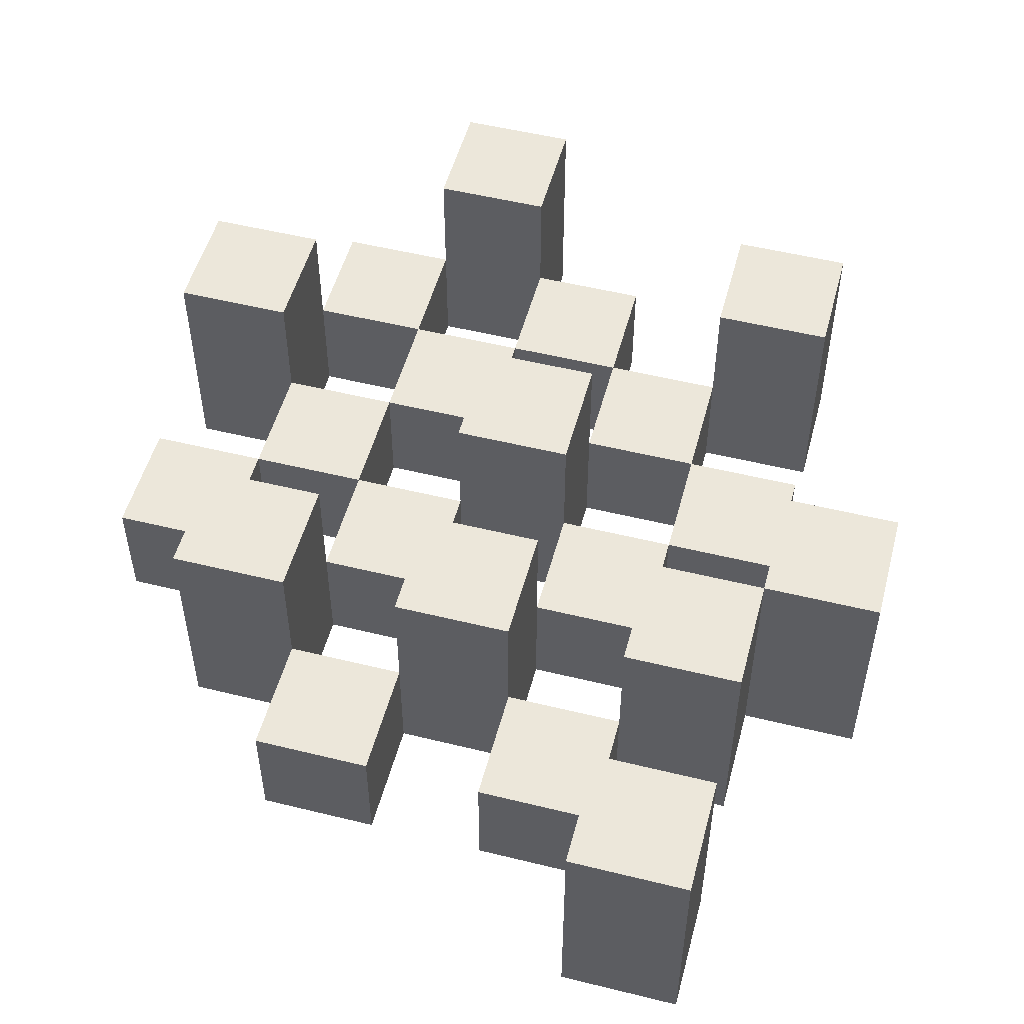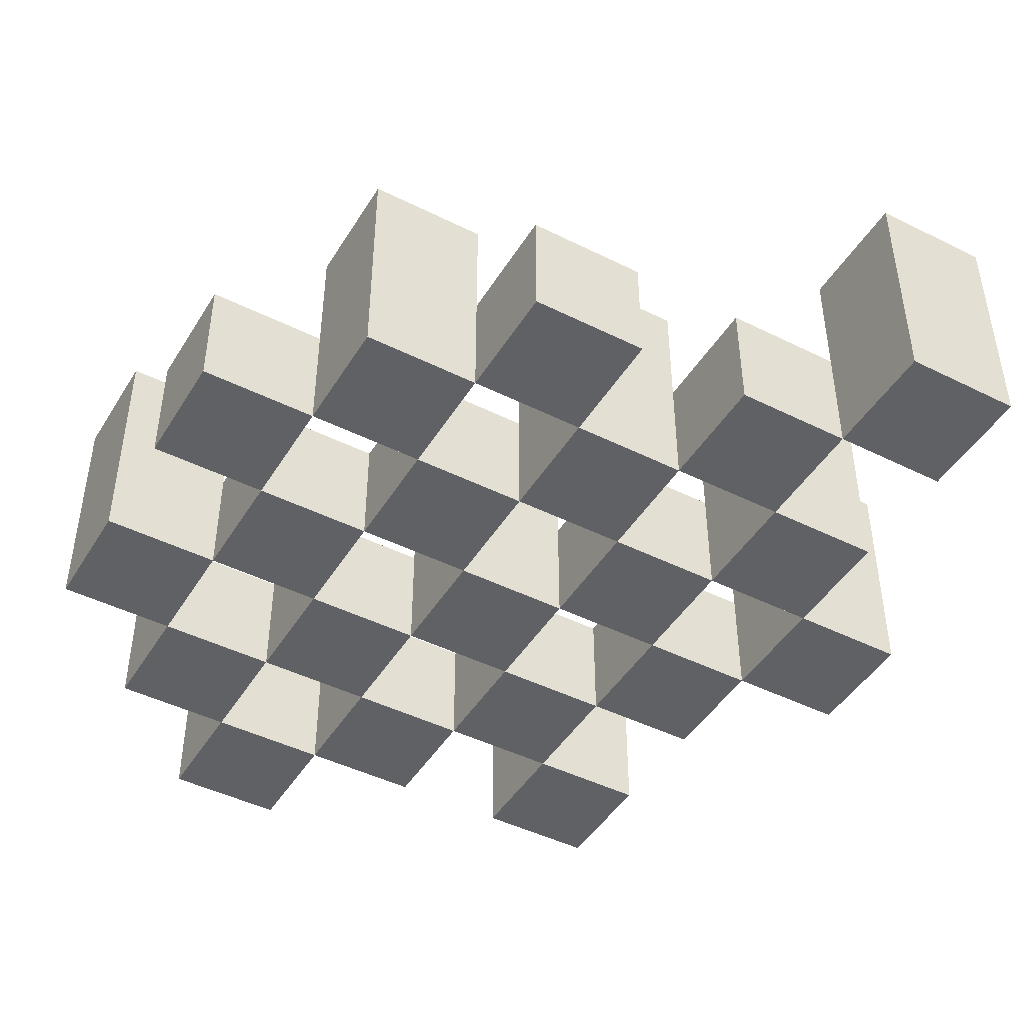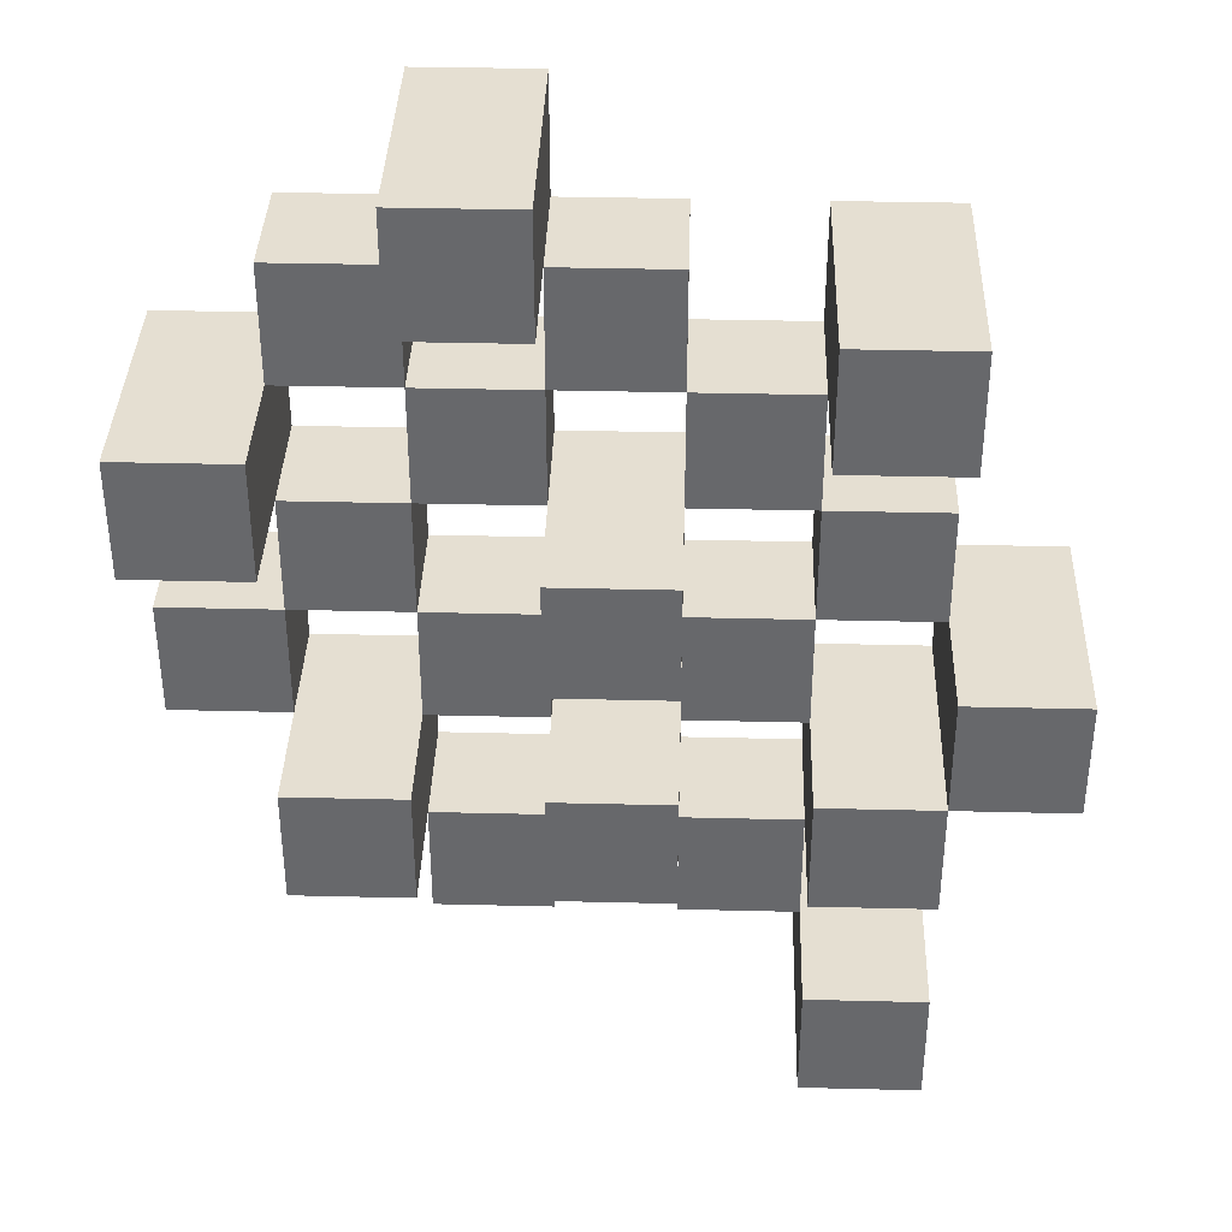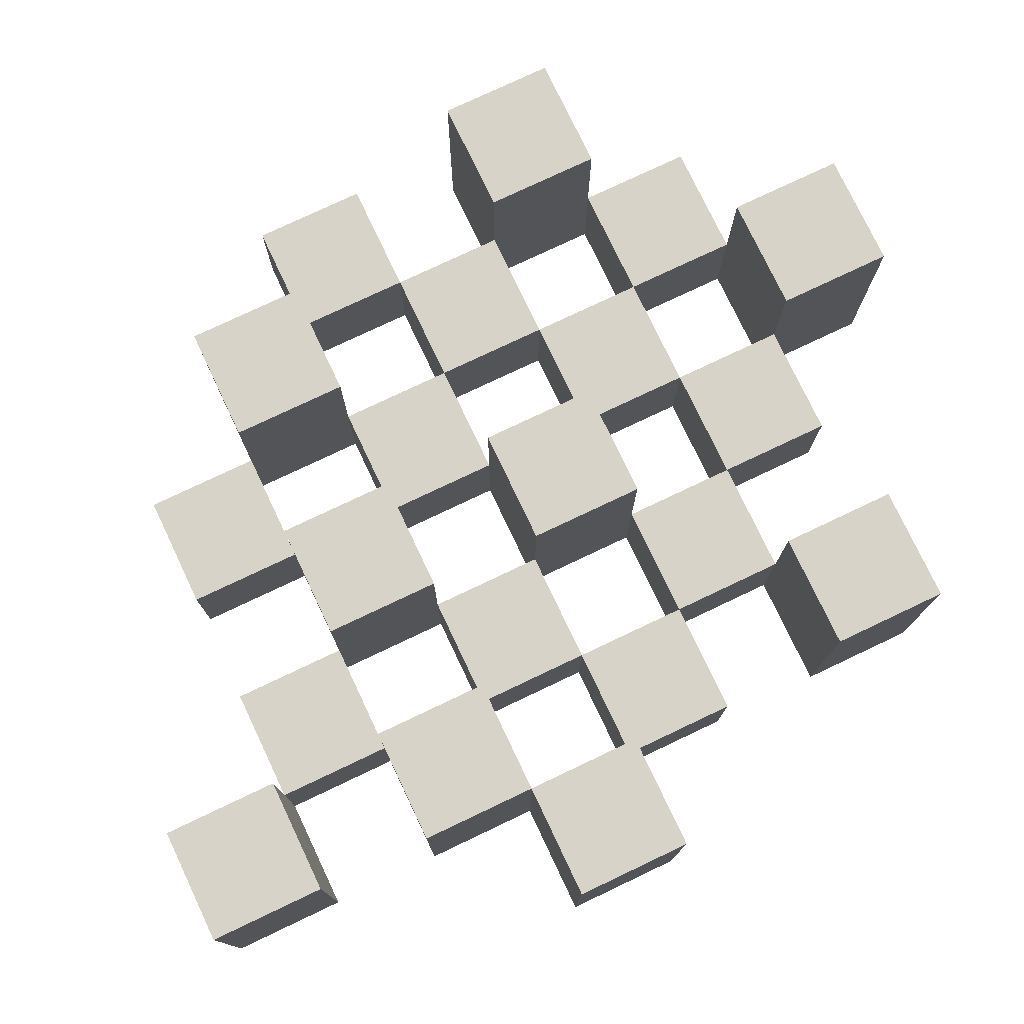
<metadata>
{"format":"obj","ext":"obj","renderer":"f3d","projection":"perspective","resolution":1024,"background":"white","views":[{"elev":52.0,"azim":-165.1,"up":"+Y"},{"elev":-45.4,"azim":150.1,"up":"+Y"},{"elev":37.3,"azim":-178.2,"up":"+Z"},{"elev":76.9,"azim":-115.4,"up":"+Y"}]}
</metadata>
<code>
o
v 24.1 0.9 33.6
v 24 0.9 33.6
v 24.1 1.1 33.6
v 24 1.1 33.6
v 24.2 0.9 33.5
v 24.1 0.9 33.5
v 24 0.9 33.5
v 23.9 0.9 33.5
v 23.8 0.9 33.5
v 23.7 0.9 33.5
v 24.2 1 33.5
v 24.1 1 33.5
v 24 1 33.5
v 23.9 1 33.5
v 23.8 1.1 33.5
v 23.7 1.1 33.5
v 24.3 0.9 33.4
v 24.2 0.9 33.4
v 24.1 0.9 33.4
v 24 0.9 33.4
v 23.9 0.9 33.4
v 23.8 0.9 33.4
v 24.2 1 33.4
v 24.1 1 33.4
v 24 1 33.4
v 23.9 1 33.4
v 23.8 1 33.4
v 24.3 1.1 33.4
v 24.2 1.1 33.4
v 24.2 0.9 33.3
v 24.1 0.9 33.3
v 24 0.9 33.3
v 23.9 0.9 33.3
v 23.8 0.9 33.3
v 23.7 0.9 33.3
v 24.2 1 33.3
v 24.1 1 33.3
v 24 1 33.3
v 23.9 1 33.3
v 23.8 1 33.3
v 23.7 1 33.3
v 24 1.1 33.3
v 23.9 1.1 33.3
v 24.3 0.9 33.2
v 24.2 0.9 33.2
v 24.1 0.9 33.2
v 24 0.9 33.2
v 23.9 0.9 33.2
v 23.8 0.9 33.2
v 23.7 0.9 33.2
v 23.6 0.9 33.2
v 24.3 1 33.2
v 24.2 1 33.2
v 24.1 1 33.2
v 24 1 33.2
v 23.9 1 33.2
v 23.8 1 33.2
v 23.7 1 33.2
v 23.7 1.1 33.2
v 23.6 1.1 33.2
v 24.2 0.9 33.1
v 24.1 0.9 33.1
v 24 0.9 33.1
v 23.9 0.9 33.1
v 23.8 0.9 33.1
v 23.7 0.9 33.1
v 24.2 1 33.1
v 24.1 1 33.1
v 24 1 33.1
v 23.9 1 33.1
v 23.8 1 33.1
v 24.2 1.1 33.1
v 24.1 1.1 33.1
v 24 1.1 33.1
v 23.9 1.1 33.1
v 23.8 1.1 33.1
v 23.7 1.1 33.1
v 24.1 0.9 33
v 24 0.9 33
v 23.9 0.9 33
v 23.8 0.9 33
v 24.1 1 33
v 24 1 33
v 23.9 1 33
v 23.8 1 33
v 23.8 0.9 32.9
v 23.7 0.9 32.9
v 23.8 1 32.9
v 23.8 1.1 32.9
v 23.7 1.1 32.9
v 24.1 0.9 33.5
v 24 0.9 33.5
v 24.1 1 33.5
v 24 1 33.5
v 24.1 1.1 33.5
v 24 1.1 33.5
v 24.2 0.9 33.4
v 24.1 0.9 33.4
v 24 0.9 33.4
v 23.9 0.9 33.4
v 23.8 0.9 33.4
v 23.7 0.9 33.4
v 24.2 1 33.4
v 24.1 1 33.4
v 24 1 33.4
v 23.9 1 33.4
v 23.8 1 33.4
v 23.8 1.1 33.4
v 23.7 1.1 33.4
v 24.3 0.9 33.3
v 24.2 0.9 33.3
v 24.1 0.9 33.3
v 24 0.9 33.3
v 23.9 0.9 33.3
v 23.8 0.9 33.3
v 24.2 1 33.3
v 24.1 1 33.3
v 24 1 33.3
v 23.9 1 33.3
v 23.8 1 33.3
v 24.3 1.1 33.3
v 24.2 1.1 33.3
v 24.2 0.9 33.2
v 24.1 0.9 33.2
v 24 0.9 33.2
v 23.9 0.9 33.2
v 23.8 0.9 33.2
v 23.7 0.9 33.2
v 24.2 1 33.2
v 24.1 1 33.2
v 24 1 33.2
v 23.9 1 33.2
v 23.8 1 33.2
v 23.7 1 33.2
v 24 1.1 33.2
v 23.9 1.1 33.2
v 24.3 0.9 33.1
v 24.2 0.9 33.1
v 24.1 0.9 33.1
v 24 0.9 33.1
v 23.9 0.9 33.1
v 23.8 0.9 33.1
v 23.7 0.9 33.1
v 23.6 0.9 33.1
v 24.3 1 33.1
v 24.2 1 33.1
v 24.1 1 33.1
v 24 1 33.1
v 23.9 1 33.1
v 23.8 1 33.1
v 23.7 1.1 33.1
v 23.6 1.1 33.1
v 24.2 0.9 33
v 24.1 0.9 33
v 24 0.9 33
v 23.9 0.9 33
v 23.8 0.9 33
v 23.7 0.9 33
v 24.1 1 33
v 24 1 33
v 23.9 1 33
v 23.8 1 33
v 24.2 1.1 33
v 24.1 1.1 33
v 24 1.1 33
v 23.9 1.1 33
v 23.8 1.1 33
v 23.7 1.1 33
v 24.1 0.9 32.9
v 24 0.9 32.9
v 23.9 0.9 32.9
v 23.8 0.9 32.9
v 24.1 1 32.9
v 24 1 32.9
v 23.9 1 32.9
v 23.8 1 32.9
v 23.8 0.9 32.8
v 23.7 0.9 32.8
v 23.8 1.1 32.8
v 23.7 1.1 32.8
v 24.3 0.9 33.4
v 24.3 1.1 33.4
v 24.3 0.9 33.3
v 24.3 1.1 33.3
v 24.3 0.9 33.2
v 24.3 1 33.2
v 24.3 0.9 33.1
v 24.3 1 33.1
v 24.2 0.9 33.5
v 24.2 1 33.5
v 24.2 0.9 33.4
v 24.2 1 33.4
v 24.2 0.9 33.3
v 24.2 1 33.3
v 24.2 0.9 33.2
v 24.2 1 33.2
v 24.2 0.9 33.1
v 24.2 1 33.1
v 24.2 1.1 33.1
v 24.2 0.9 33
v 24.2 1.1 33
v 24.1 0.9 33.6
v 24.1 1.1 33.6
v 24.1 0.9 33.5
v 24.1 1 33.5
v 24.1 1.1 33.5
v 24.1 0.9 33.4
v 24.1 1 33.4
v 24.1 0.9 33.3
v 24.1 1 33.3
v 24.1 0.9 33.2
v 24.1 1 33.2
v 24.1 0.9 33.1
v 24.1 1 33.1
v 24.1 0.9 33
v 24.1 1 33
v 24.1 0.9 32.9
v 24.1 1 32.9
v 24 0.9 33.5
v 24 1 33.5
v 24 0.9 33.4
v 24 1 33.4
v 24 0.9 33.3
v 24 1 33.3
v 24 1.1 33.3
v 24 0.9 33.2
v 24 1 33.2
v 24 1.1 33.2
v 24 0.9 33.1
v 24 1 33.1
v 24 1.1 33.1
v 24 0.9 33
v 24 1 33
v 24 1.1 33
v 23.9 0.9 33.4
v 23.9 1 33.4
v 23.9 0.9 33.3
v 23.9 1 33.3
v 23.9 0.9 33.2
v 23.9 1 33.2
v 23.9 0.9 33.1
v 23.9 1 33.1
v 23.9 0.9 33
v 23.9 1 33
v 23.9 0.9 32.9
v 23.9 1 32.9
v 23.8 0.9 33.5
v 23.8 1.1 33.5
v 23.8 0.9 33.4
v 23.8 1 33.4
v 23.8 1.1 33.4
v 23.8 0.9 33.3
v 23.8 1 33.3
v 23.8 0.9 33.2
v 23.8 1 33.2
v 23.8 0.9 33.1
v 23.8 1 33.1
v 23.8 1.1 33.1
v 23.8 0.9 33
v 23.8 1 33
v 23.8 1.1 33
v 23.8 0.9 32.9
v 23.8 1 32.9
v 23.8 1.1 32.9
v 23.8 0.9 32.8
v 23.8 1.1 32.8
v 23.7 0.9 33.2
v 23.7 1 33.2
v 23.7 1.1 33.2
v 23.7 0.9 33.1
v 23.7 1.1 33.1
v 24.2 0.9 33.4
v 24.2 1 33.4
v 24.2 1.1 33.4
v 24.2 0.9 33.3
v 24.2 1 33.3
v 24.2 1.1 33.3
v 24.2 0.9 33.2
v 24.2 1 33.2
v 24.2 0.9 33.1
v 24.2 1 33.1
v 24.1 0.9 33.5
v 24.1 1 33.5
v 24.1 0.9 33.4
v 24.1 1 33.4
v 24.1 0.9 33.3
v 24.1 1 33.3
v 24.1 0.9 33.2
v 24.1 1 33.2
v 24.1 0.9 33.1
v 24.1 1 33.1
v 24.1 1.1 33.1
v 24.1 0.9 33
v 24.1 1 33
v 24.1 1.1 33
v 24 0.9 33.6
v 24 1.1 33.6
v 24 0.9 33.5
v 24 1 33.5
v 24 1.1 33.5
v 24 0.9 33.4
v 24 1 33.4
v 24 0.9 33.3
v 24 1 33.3
v 24 0.9 33.2
v 24 1 33.2
v 24 0.9 33.1
v 24 1 33.1
v 24 0.9 33
v 24 1 33
v 24 0.9 32.9
v 24 1 32.9
v 23.9 0.9 33.5
v 23.9 1 33.5
v 23.9 0.9 33.4
v 23.9 1 33.4
v 23.9 0.9 33.3
v 23.9 1 33.3
v 23.9 1.1 33.3
v 23.9 0.9 33.2
v 23.9 1 33.2
v 23.9 1.1 33.2
v 23.9 0.9 33.1
v 23.9 1 33.1
v 23.9 1.1 33.1
v 23.9 0.9 33
v 23.9 1 33
v 23.9 1.1 33
v 23.8 0.9 33.4
v 23.8 1 33.4
v 23.8 0.9 33.3
v 23.8 1 33.3
v 23.8 0.9 33.2
v 23.8 1 33.2
v 23.8 0.9 33.1
v 23.8 1 33.1
v 23.8 0.9 33
v 23.8 1 33
v 23.8 0.9 32.9
v 23.8 1 32.9
v 23.7 0.9 33.5
v 23.7 1.1 33.5
v 23.7 0.9 33.4
v 23.7 1.1 33.4
v 23.7 0.9 33.3
v 23.7 1 33.3
v 23.7 0.9 33.2
v 23.7 1 33.2
v 23.7 0.9 33.1
v 23.7 1.1 33.1
v 23.7 0.9 33
v 23.7 1.1 33
v 23.7 0.9 32.9
v 23.7 1.1 32.9
v 23.7 0.9 32.8
v 23.7 1.1 32.8
v 23.6 0.9 33.2
v 23.6 1.1 33.2
v 23.6 0.9 33.1
v 23.6 1.1 33.1
v 24.3 0.9 33.4
v 24.3 0.9 33.3
v 24.3 0.9 33.2
v 24.3 0.9 33.1
v 24.2 0.9 33.5
v 24.2 0.9 33.4
v 24.2 0.9 33.3
v 24.2 0.9 33.2
v 24.2 0.9 33.1
v 24.2 0.9 33
v 24.1 0.9 33.6
v 24.1 0.9 33.5
v 24.1 0.9 33.4
v 24.1 0.9 33.3
v 24.1 0.9 33.2
v 24.1 0.9 33.1
v 24.1 0.9 33
v 24.1 0.9 32.9
v 24 0.9 33.6
v 24 0.9 33.5
v 24 0.9 33.4
v 24 0.9 33.3
v 24 0.9 33.2
v 24 0.9 33.1
v 24 0.9 33
v 24 0.9 32.9
v 23.9 0.9 33.5
v 23.9 0.9 33.4
v 23.9 0.9 33.3
v 23.9 0.9 33.2
v 23.9 0.9 33.1
v 23.9 0.9 33
v 23.9 0.9 32.9
v 23.8 0.9 33.5
v 23.8 0.9 33.4
v 23.8 0.9 33.3
v 23.8 0.9 33.2
v 23.8 0.9 33.1
v 23.8 0.9 33
v 23.8 0.9 32.9
v 23.8 0.9 32.8
v 23.7 0.9 33.5
v 23.7 0.9 33.4
v 23.7 0.9 33.3
v 23.7 0.9 33.2
v 23.7 0.9 33.1
v 23.7 0.9 33
v 23.7 0.9 32.9
v 23.7 0.9 32.8
v 23.6 0.9 33.2
v 23.6 0.9 33.1
v 24.3 1 33.2
v 24.3 1 33.1
v 24.2 1 33.5
v 24.2 1 33.4
v 24.2 1 33.3
v 24.2 1 33.2
v 24.2 1 33.1
v 24.1 1 33.5
v 24.1 1 33.4
v 24.1 1 33.3
v 24.1 1 33.2
v 24.1 1 33.1
v 24.1 1 33
v 24.1 1 32.9
v 24 1 33.5
v 24 1 33.4
v 24 1 33.3
v 24 1 33.2
v 24 1 33.1
v 24 1 33
v 24 1 32.9
v 23.9 1 33.5
v 23.9 1 33.4
v 23.9 1 33.3
v 23.9 1 33.2
v 23.9 1 33.1
v 23.9 1 33
v 23.9 1 32.9
v 23.8 1 33.4
v 23.8 1 33.3
v 23.8 1 33.2
v 23.8 1 33.1
v 23.8 1 33
v 23.8 1 32.9
v 23.7 1 33.3
v 23.7 1 33.2
v 24.3 1.1 33.4
v 24.3 1.1 33.3
v 24.2 1.1 33.4
v 24.2 1.1 33.3
v 24.2 1.1 33.1
v 24.2 1.1 33
v 24.1 1.1 33.6
v 24.1 1.1 33.5
v 24.1 1.1 33.1
v 24.1 1.1 33
v 24 1.1 33.6
v 24 1.1 33.5
v 24 1.1 33.3
v 24 1.1 33.2
v 24 1.1 33.1
v 24 1.1 33
v 23.9 1.1 33.3
v 23.9 1.1 33.2
v 23.9 1.1 33.1
v 23.9 1.1 33
v 23.8 1.1 33.5
v 23.8 1.1 33.4
v 23.8 1.1 33.1
v 23.8 1.1 33
v 23.8 1.1 32.9
v 23.8 1.1 32.8
v 23.7 1.1 33.5
v 23.7 1.1 33.4
v 23.7 1.1 33.2
v 23.7 1.1 33.1
v 23.7 1.1 33
v 23.7 1.1 32.9
v 23.7 1.1 32.8
v 23.6 1.1 33.2
v 23.6 1.1 33.1
f 3 2 1
f 4 2 3
f 11 6 5
f 12 6 11
f 13 8 7
f 14 8 13
f 15 10 9
f 16 10 15
f 23 18 17
f 24 20 19
f 25 20 24
f 26 22 21
f 27 22 26
f 28 23 17
f 29 23 28
f 36 31 30
f 37 31 36
f 38 33 32
f 39 33 38
f 40 35 34
f 41 35 40
f 42 39 38
f 43 39 42
f 52 45 44
f 53 45 52
f 54 47 46
f 55 47 54
f 56 49 48
f 57 49 56
f 58 51 50
f 59 51 58
f 60 51 59
f 67 62 61
f 68 62 67
f 69 64 63
f 70 64 69
f 71 66 65
f 72 68 67
f 73 68 72
f 74 70 69
f 75 70 74
f 76 66 71
f 77 66 76
f 82 79 78
f 83 79 82
f 84 81 80
f 85 81 84
f 88 87 86
f 89 87 88
f 90 87 89
f 91 92 93
f 93 92 94
f 93 94 95
f 95 94 96
f 97 98 103
f 103 98 104
f 99 100 105
f 105 100 106
f 101 102 107
f 107 102 108
f 108 102 109
f 110 111 116
f 112 113 117
f 117 113 118
f 114 115 119
f 119 115 120
f 110 116 121
f 121 116 122
f 123 124 129
f 129 124 130
f 125 126 131
f 131 126 132
f 127 128 133
f 133 128 134
f 131 132 135
f 135 132 136
f 137 138 145
f 145 138 146
f 139 140 147
f 147 140 148
f 141 142 149
f 149 142 150
f 143 144 151
f 151 144 152
f 153 154 159
f 155 156 160
f 160 156 161
f 157 158 162
f 153 159 163
f 163 159 164
f 160 161 165
f 165 161 166
f 162 158 167
f 167 158 168
f 169 170 173
f 173 170 174
f 171 172 175
f 175 172 176
f 177 178 179
f 179 178 180
f 183 182 181
f 184 182 183
f 187 186 185
f 188 186 187
f 191 190 189
f 192 190 191
f 195 194 193
f 196 194 195
f 200 198 197
f 200 199 198
f 201 199 200
f 204 203 202
f 205 203 204
f 206 203 205
f 209 208 207
f 210 208 209
f 213 212 211
f 214 212 213
f 217 216 215
f 218 216 217
f 221 220 219
f 222 220 221
f 226 224 223
f 226 225 224
f 227 225 226
f 228 225 227
f 232 230 229
f 232 231 230
f 233 231 232
f 234 231 233
f 237 236 235
f 238 236 237
f 241 240 239
f 242 240 241
f 245 244 243
f 246 244 245
f 249 248 247
f 250 248 249
f 251 248 250
f 254 253 252
f 255 253 254
f 259 257 256
f 259 258 257
f 260 258 259
f 261 258 260
f 265 263 262
f 265 264 263
f 266 264 265
f 270 268 267
f 270 269 268
f 271 269 270
f 272 273 275
f 273 274 275
f 275 274 276
f 276 274 277
f 278 279 280
f 280 279 281
f 282 283 284
f 284 283 285
f 286 287 288
f 288 287 289
f 290 291 293
f 291 292 293
f 293 292 294
f 294 292 295
f 296 297 298
f 298 297 299
f 299 297 300
f 301 302 303
f 303 302 304
f 305 306 307
f 307 306 308
f 309 310 311
f 311 310 312
f 313 314 315
f 315 314 316
f 317 318 320
f 318 319 320
f 320 319 321
f 321 319 322
f 323 324 326
f 324 325 326
f 326 325 327
f 327 325 328
f 329 330 331
f 331 330 332
f 333 334 335
f 335 334 336
f 337 338 339
f 339 338 340
f 341 342 343
f 343 342 344
f 345 346 347
f 347 346 348
f 349 350 351
f 351 350 352
f 353 354 355
f 355 354 356
f 357 358 359
f 359 358 360
f 366 362 361
f 367 362 366
f 368 364 363
f 369 364 368
f 372 366 365
f 373 366 372
f 374 368 367
f 375 368 374
f 376 370 369
f 377 370 376
f 379 372 371
f 380 372 379
f 381 374 373
f 382 374 381
f 383 376 375
f 384 376 383
f 385 378 377
f 386 378 385
f 387 381 380
f 388 381 387
f 389 383 382
f 390 383 389
f 391 385 384
f 392 385 391
f 395 389 388
f 396 389 395
f 397 391 390
f 398 391 397
f 399 393 392
f 400 393 399
f 402 395 394
f 403 395 402
f 404 397 396
f 405 397 404
f 406 399 398
f 407 399 406
f 408 401 400
f 409 401 408
f 410 406 405
f 411 406 410
f 412 413 417
f 417 413 418
f 414 415 419
f 419 415 420
f 416 417 421
f 421 417 422
f 420 421 427
f 427 421 428
f 422 423 429
f 429 423 430
f 424 425 431
f 431 425 432
f 426 427 433
f 433 427 434
f 434 435 440
f 440 435 441
f 436 437 442
f 442 437 443
f 438 439 444
f 444 439 445
f 441 442 446
f 446 442 447
f 448 449 450
f 450 449 451
f 452 453 456
f 456 453 457
f 454 455 458
f 458 455 459
f 460 461 464
f 464 461 465
f 462 463 466
f 466 463 467
f 468 469 474
f 474 469 475
f 470 471 477
f 477 471 478
f 472 473 479
f 479 473 480
f 476 477 481
f 481 477 482

</code>
